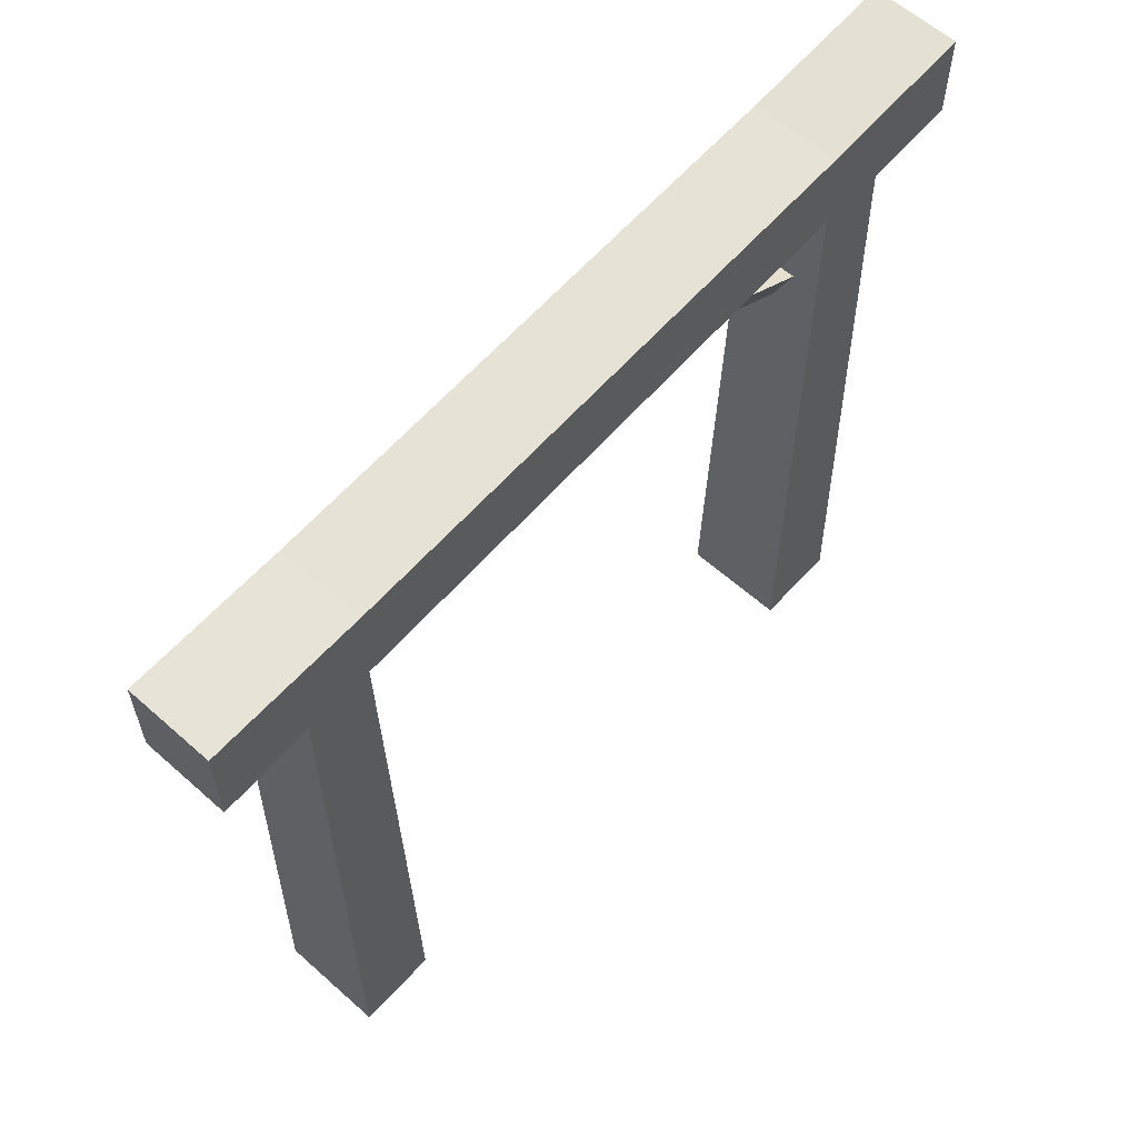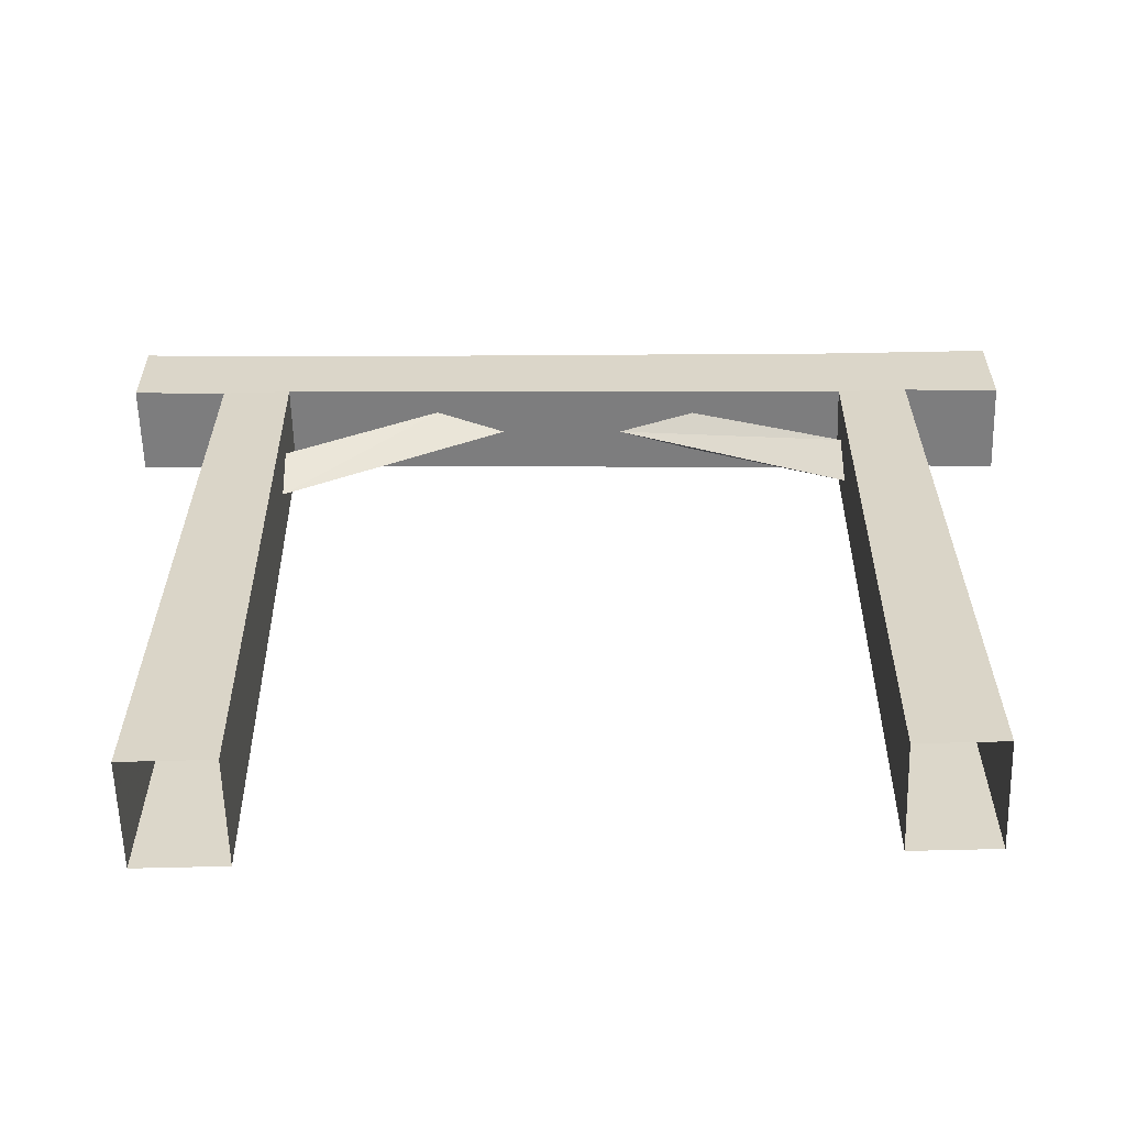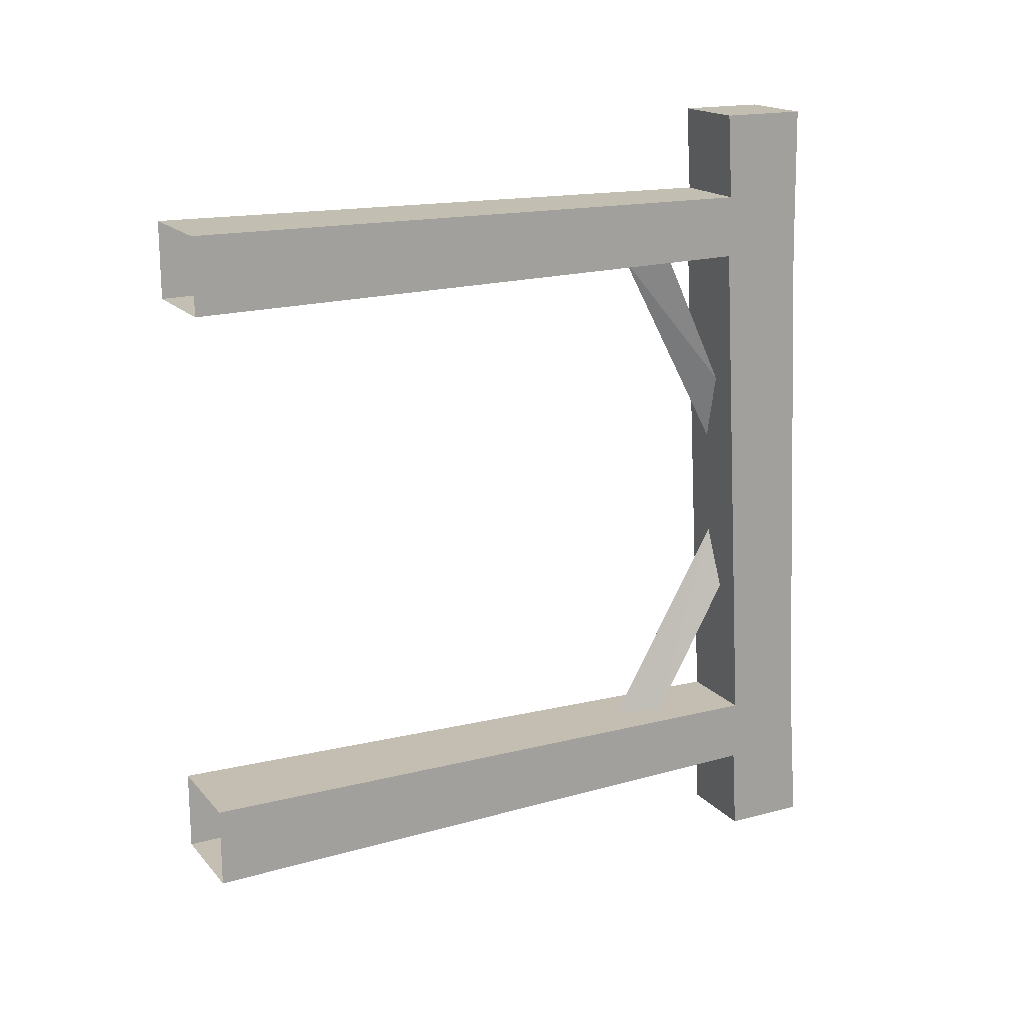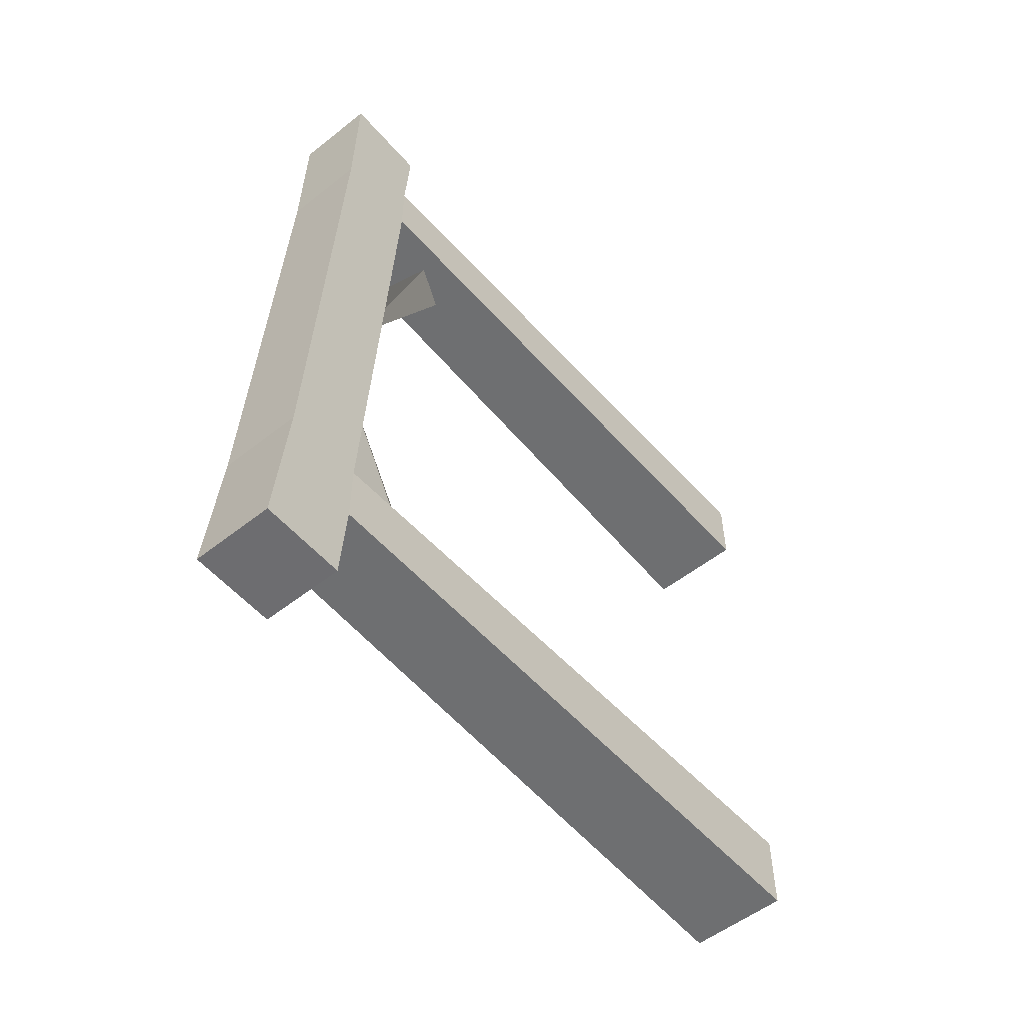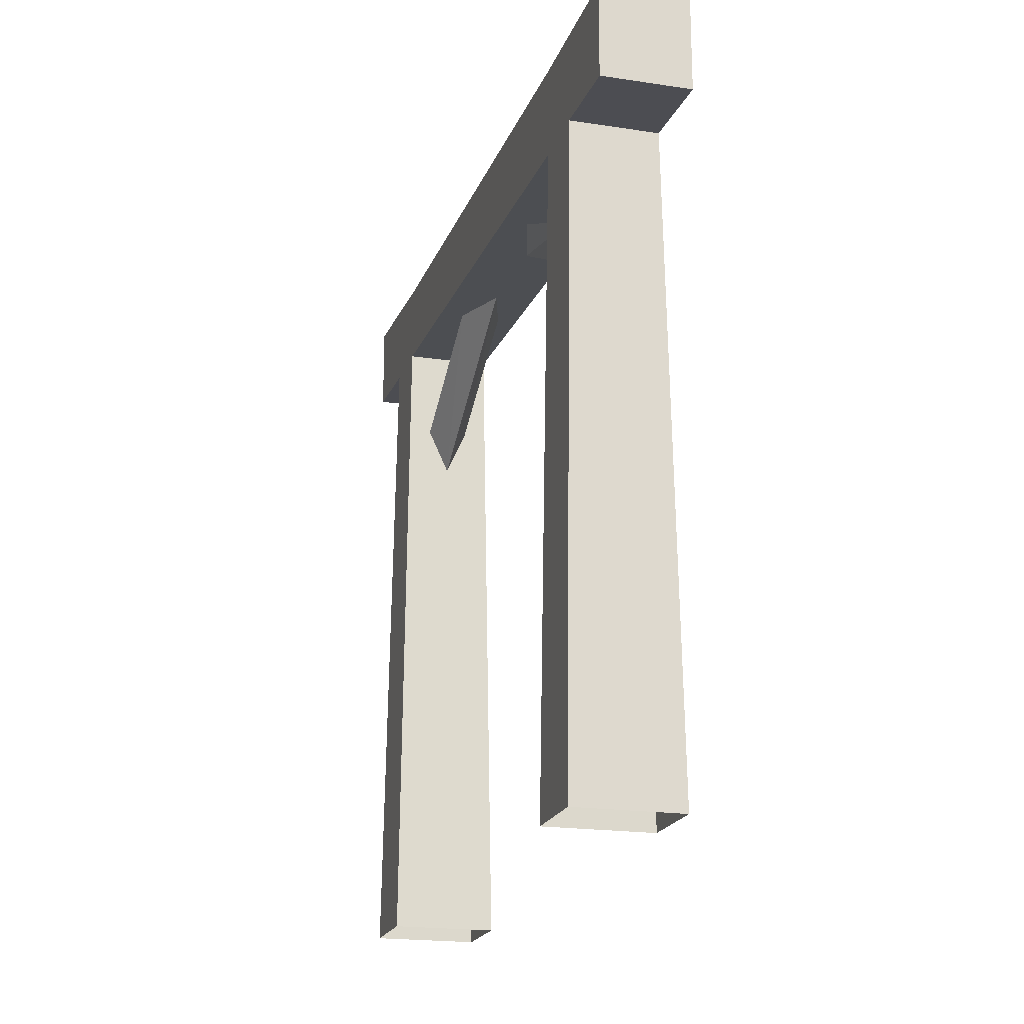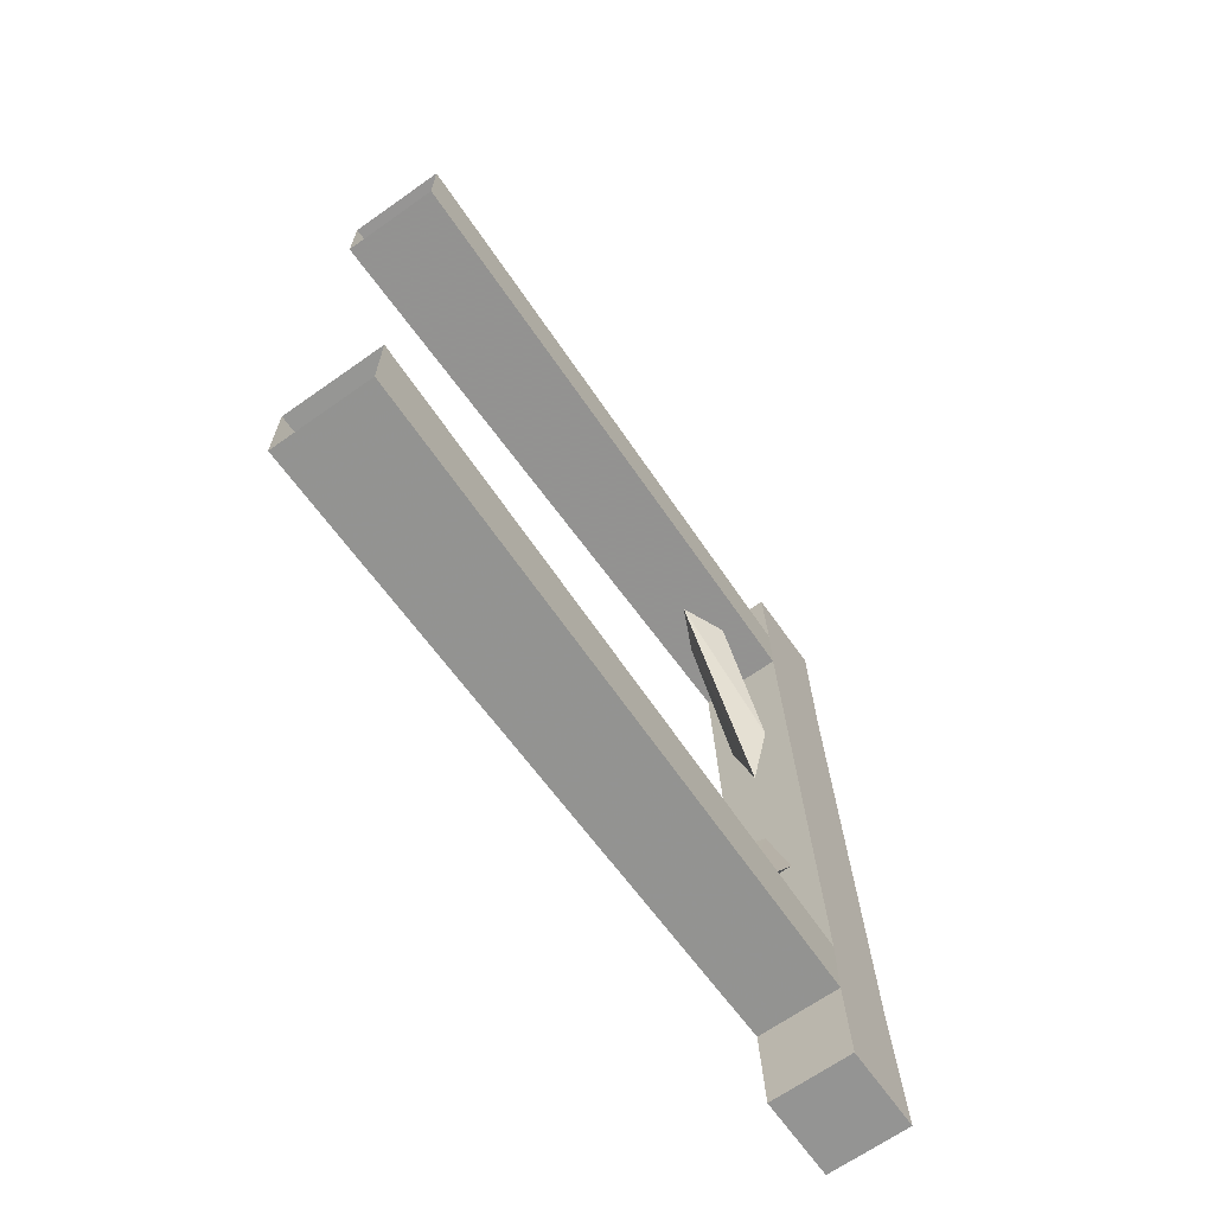
<metadata>
{"format":"obj","ext":"obj","renderer":"f3d","projection":"perspective","resolution":1024,"background":"white","views":[{"elev":60.6,"azim":42.2,"up":"+Y"},{"elev":-59.7,"azim":-88.4,"up":"+Y"},{"elev":17.5,"azim":62.4,"up":"+Z"},{"elev":-54.1,"azim":-140.1,"up":"+Z"},{"elev":-19.8,"azim":-15.7,"up":"+Y"},{"elev":-67.0,"azim":35.3,"up":"+Z"}]}
</metadata>
<code>
g Object
v -0.0078 3.238 -1.699
v -0.1367 3.519 -1.699
v 0.1172 3.519 -1.699
v -0.0078 3.992 -0.3828
v -0.1367 4.027 -0.793
v 0.1172 4.027 -0.793
v -0.0078 3.238 1.684
v 0.1172 3.519 1.684
v -0.1367 3.519 1.684
v -0.0078 3.953 0.3477
v 0.1172 3.934 0.8008
v -0.1367 3.934 0.8008
v 0.3164 0 -1.656
v -0.3242 0 -1.656
v 0.3164 0 -2.176
v -0.3242 0 -2.176
v 0.2617 4.106 -1.723
v -0.2695 4.106 -1.723
v 0.2617 4.106 -2.133
v -0.2695 4.106 -2.133
v 0.3164 0 2.16
v -0.3242 0 2.16
v 0.3164 0 1.664
v -0.3242 0 1.664
v 0.2617 3.914 2.117
v -0.2695 3.914 2.117
v 0.2617 3.914 1.707
v -0.2695 3.914 1.707
v 0.2617 4.613 -1.723
v -0.2695 4.613 -1.723
v 0.2617 4.688 -2.695
v -0.2695 4.688 -2.695
v 0.2617 4.445 2.676
v -0.2695 4.445 2.676
v 0.2617 4.461 1.707
v -0.2695 4.461 1.707
v 0.2617 4.141 -2.695
v -0.2695 4.141 -2.695
v 0.2617 3.879 2.676
v -0.2695 3.879 2.676
f 1 4 5
f 1 5 2
f 2 5 6
f 2 6 3
f 3 6 4
f 3 4 1
f 7 10 11
f 7 11 8
f 8 11 12
f 8 12 9
f 9 12 10
f 9 10 7
f 29 32 30
f 32 29 31
f 13 18 14
f 18 13 17
f 14 20 16
f 20 14 18
f 16 19 15
f 19 16 20
f 15 17 13
f 17 15 19
f 33 36 34
f 36 33 35
f 21 26 22
f 26 21 25
f 22 28 24
f 28 22 26
f 24 27 23
f 27 24 28
f 23 25 21
f 25 23 27
f 18 32 20
f 32 18 30
f 38 31 37
f 31 38 32
f 19 29 17
f 29 19 31
f 39 34 40
f 34 39 33
f 26 36 28
f 36 26 34
f 18 29 17
f 29 18 30
f 27 33 25
f 33 27 35
f 35 30 36
f 30 35 29
f 28 17 27
f 17 28 18
f 36 18 28
f 18 36 30
f 27 29 35
f 29 27 17
f 20 37 19
f 37 20 38
f 25 40 26
f 40 25 39
f 32 38 20
f 31 19 37
f 34 26 40
f 33 39 25

</code>
